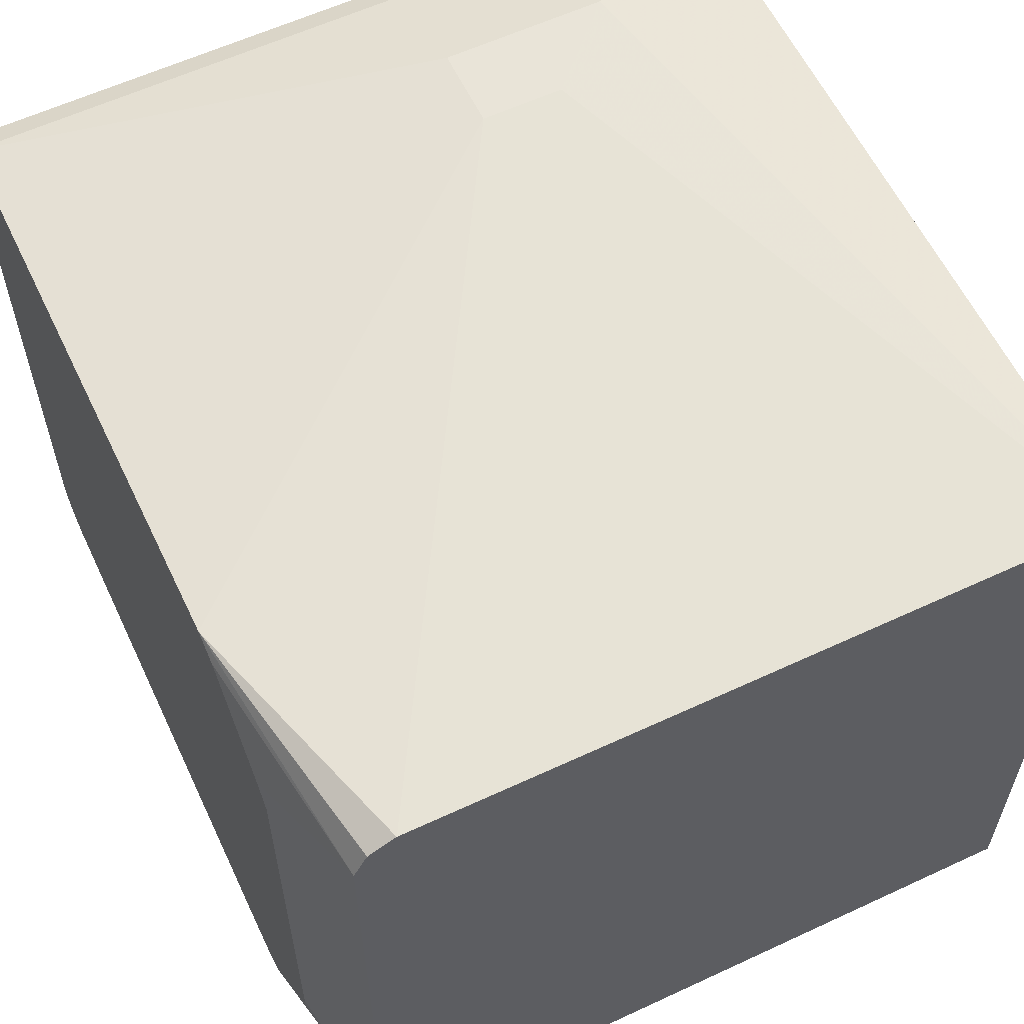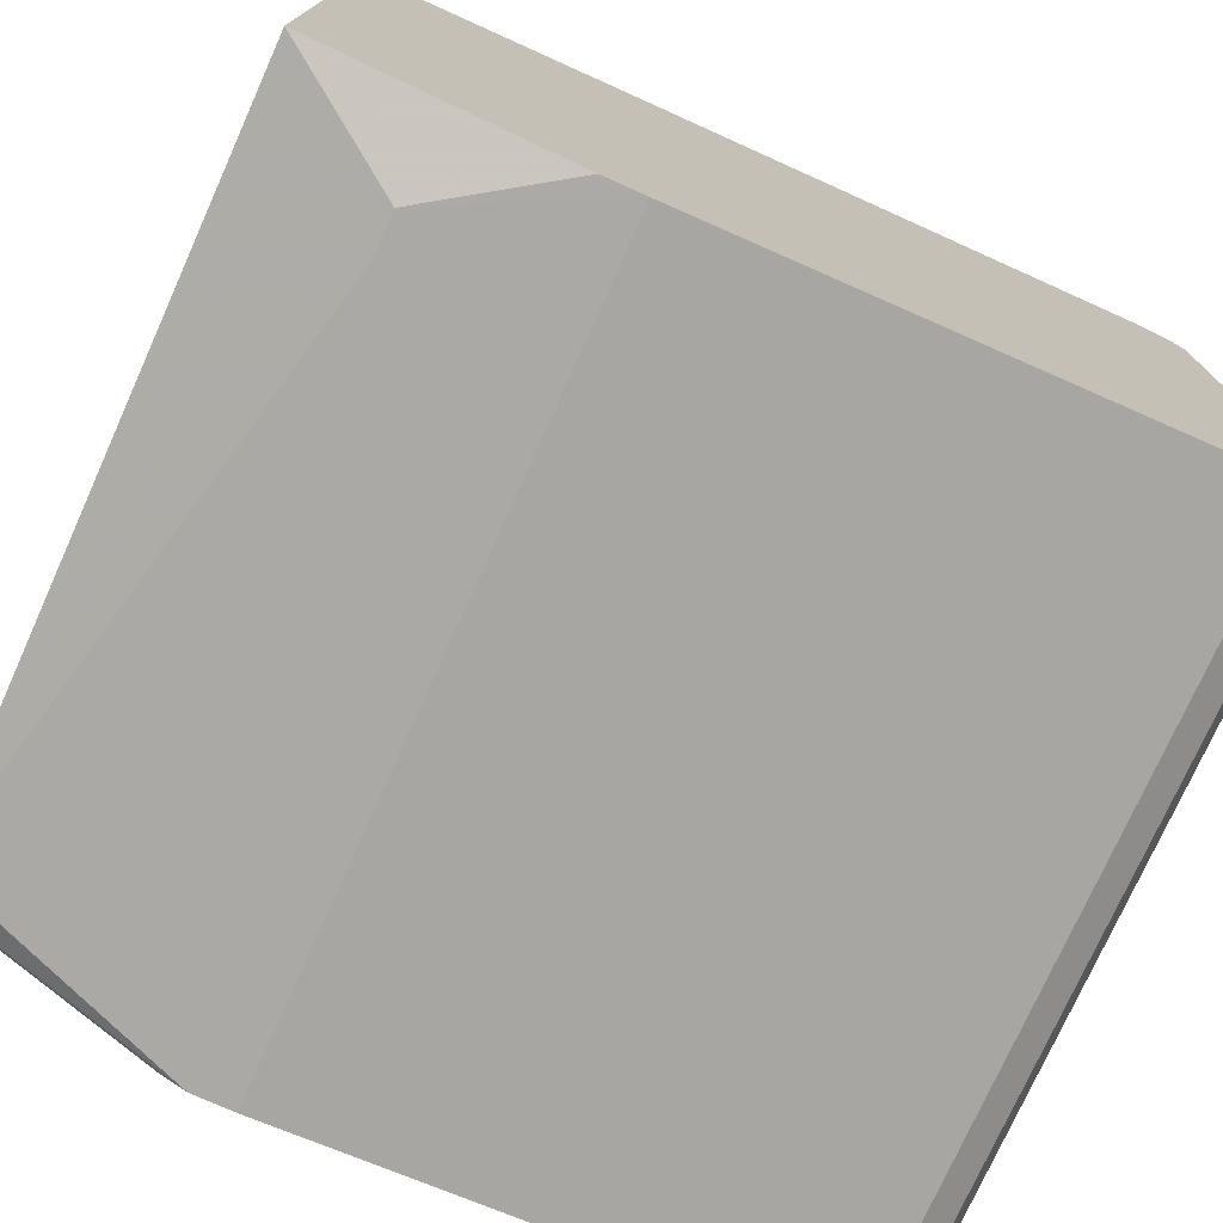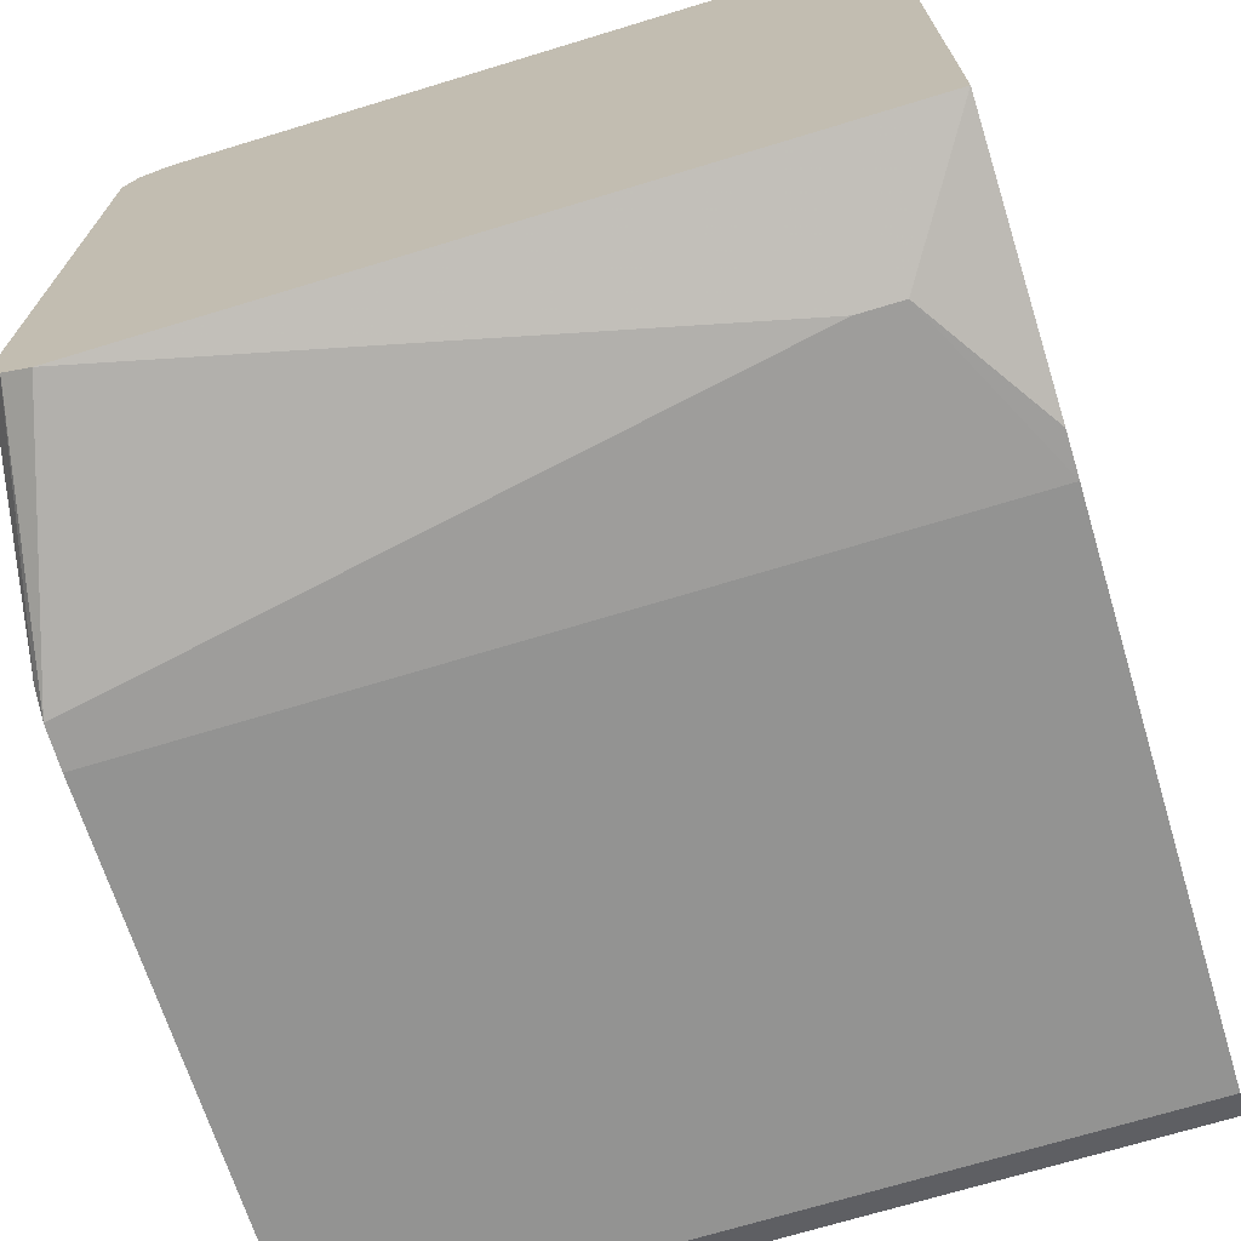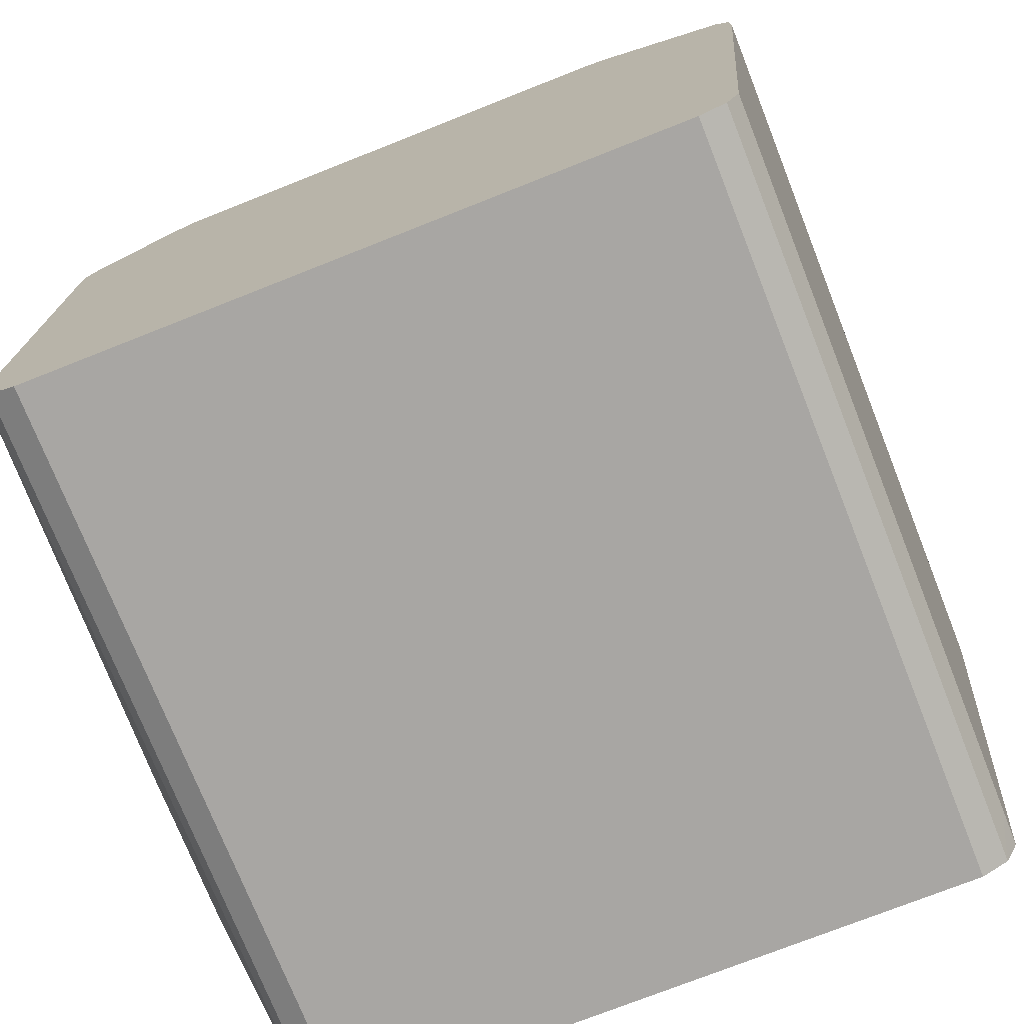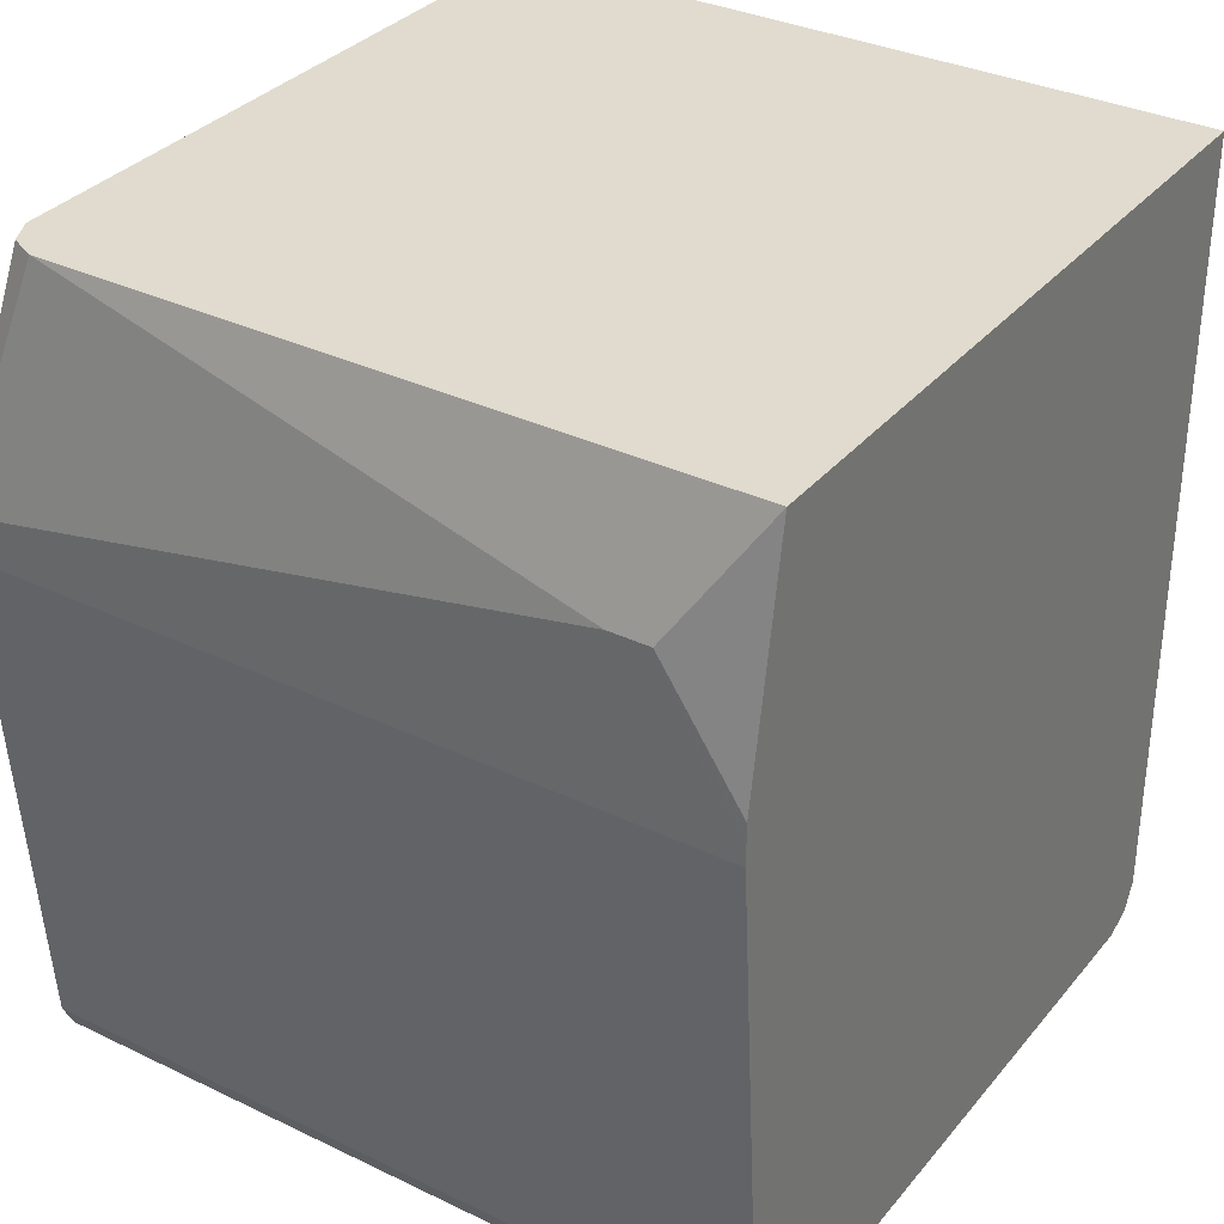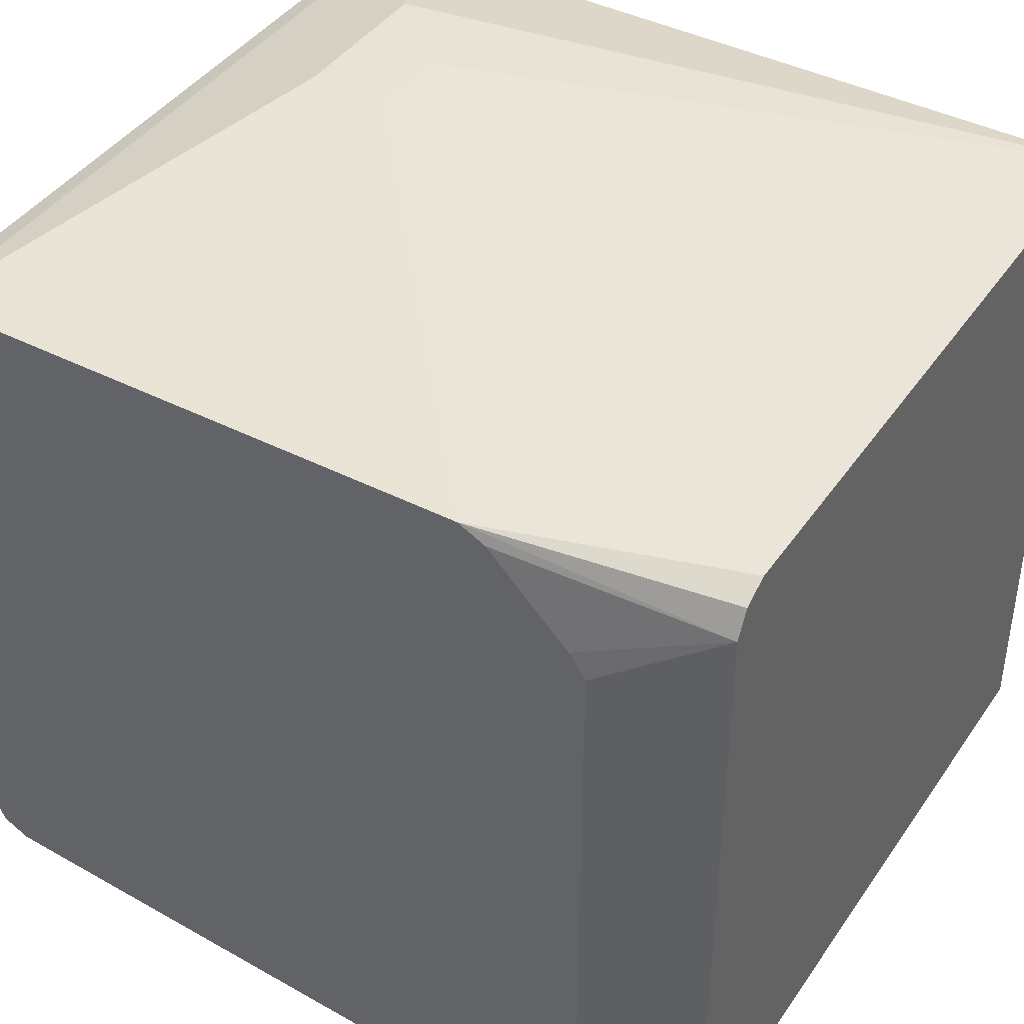
<metadata>
{"format":"obj","ext":"obj","renderer":"f3d","projection":"perspective","resolution":1024,"background":"white","views":[{"elev":59.9,"azim":-25.5,"up":"+Y"},{"elev":-75.6,"azim":65.8,"up":"+Y"},{"elev":-70.7,"azim":16.9,"up":"+Y"},{"elev":-74.3,"azim":-68.4,"up":"+Z"},{"elev":33.5,"azim":33.3,"up":"+Z"},{"elev":41.8,"azim":-58.4,"up":"+Y"}]}
</metadata>
<code>
v 0.4288 0.1715 -0.4459
v 0.463 0.1715 -0.4459
v 0.4288 0.1715 -0.4802
v 0.2428 0.1543 -0.2916
v 0.2744 0.1543 -0.1882
v 0.4974 0.1715 -0.4802
v 0.5659 0.1543 -0.1882
v 0.2428 0.1543 -0.5317
v 0.2428 0.1516 -0.2861
v 0.2573 0.1372 -0.1882
v 0.263 0.1486 -0.1882
v 0.5659 0.1543 -0.5316
v 0.5488 0.1543 -0.5317
v 0.5659 -0.1543 -0.1882
v 0.2428 0.1486 -0.5431
v 0.2428 0.1486 -0.2801
v 0.2428 0.1143 -0.2459
v 0.2428 0.1043 -0.2388
v 0.2573 -0.1372 -0.1882
v 0.5659 0.1486 -0.5431
v 0.2744 -0.1543 -0.1882
v 0.5316 -0.1715 -0.2401
v 0.5659 -0.1715 -0.2915
v 0.2428 0.1372 -0.5488
v 0.2428 -0.1015 -0.2388
v 0.263 -0.1486 -0.1882
v 0.2428 -0.1061 -0.2401
v 0.2428 -0.1151 -0.2446
v 0.2428 -0.1658 -0.2801
v 0.5659 0.1372 -0.5488
v 0.5488 0.1372 -0.5488
v 0.5145 -0.1715 -0.2401
v 0.2428 -0.1715 -0.2916
v 0.5659 -0.1715 -0.3087
v 0.2428 -0.1372 -0.5488
v 0.5659 0.1201 -0.5488
v 0.2428 -0.1715 -0.3087
v 0.5488 -0.1715 -0.3087
v 0.5488 -0.1543 -0.5317
v 0.5659 -0.1543 -0.5316
v 0.2428 -0.1486 -0.5431
v 0.5488 -0.1372 -0.5488
v 0.5659 -0.1371 -0.5488
v 0.2428 -0.1543 -0.5317
v 0.5659 -0.1486 -0.5431
v 0.5659 -0.1543 -0.5317
v 0.5659 -0.1373 -0.5488
f 19 29 26
f 14 22 23
f 19 28 29
f 19 27 28
f 19 25 27
f 15 31 24
f 20 30 31
f 15 20 31
f 14 32 22
f 10 18 25
f 12 20 13
f 10 16 17
f 10 25 19
f 42 47 45
f 10 17 18
f 9 16 10
f 8 20 15
f 8 13 20
f 21 26 33
f 14 21 32
f 21 33 32
f 42 43 47
f 22 33 37
f 7 20 12
f 39 41 45
f 39 44 41
f 39 46 40
f 39 45 46
f 37 39 38
f 37 44 39
f 35 45 41
f 35 42 45
f 22 32 33
f 34 39 40
f 30 36 31
f 26 29 33
f 24 42 35
f 24 43 42
f 24 36 43
f 24 31 36
f 22 34 23
f 22 38 34
f 22 37 38
f 34 38 39
f 7 30 20
f 7 34 40
f 7 43 36
f 4 44 37
f 4 41 44
f 4 35 41
f 4 24 35
f 4 15 24
f 4 8 15
f 4 11 5
f 4 10 11
f 4 9 10
f 3 13 8
f 3 6 13
f 2 7 6
f 1 7 2
f 1 4 5
f 1 8 4
f 1 3 8
f 1 6 3
f 1 2 6
f 7 36 30
f 4 37 33
f 4 33 29
f 1 5 7
f 4 28 27
f 7 47 43
f 4 29 28
f 7 45 47
f 7 46 45
f 7 23 34
f 7 14 23
f 6 7 12
f 6 12 13
f 5 14 7
f 7 40 46
f 5 26 21
f 5 19 26
f 5 10 19
f 5 11 10
f 4 16 9
f 4 17 16
f 4 18 17
f 5 21 14
f 4 27 25
f 4 25 18

</code>
